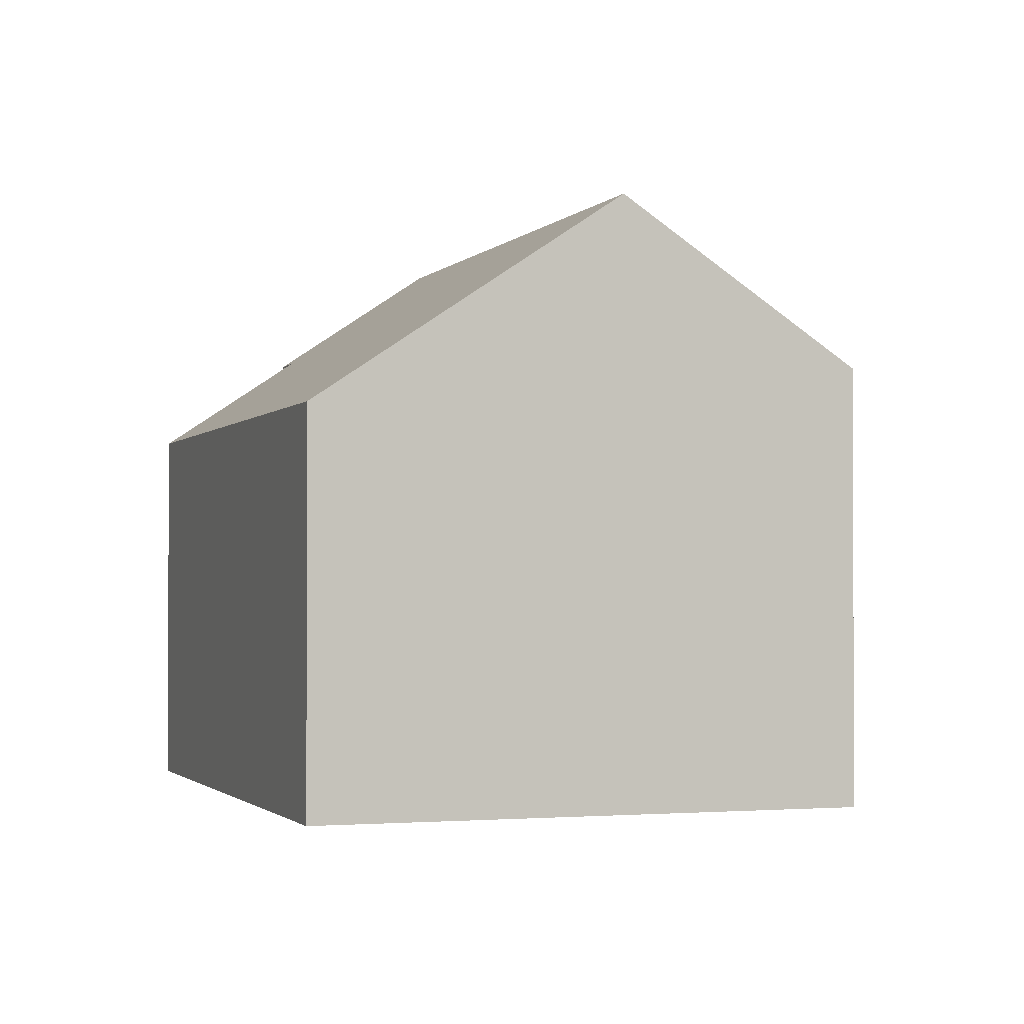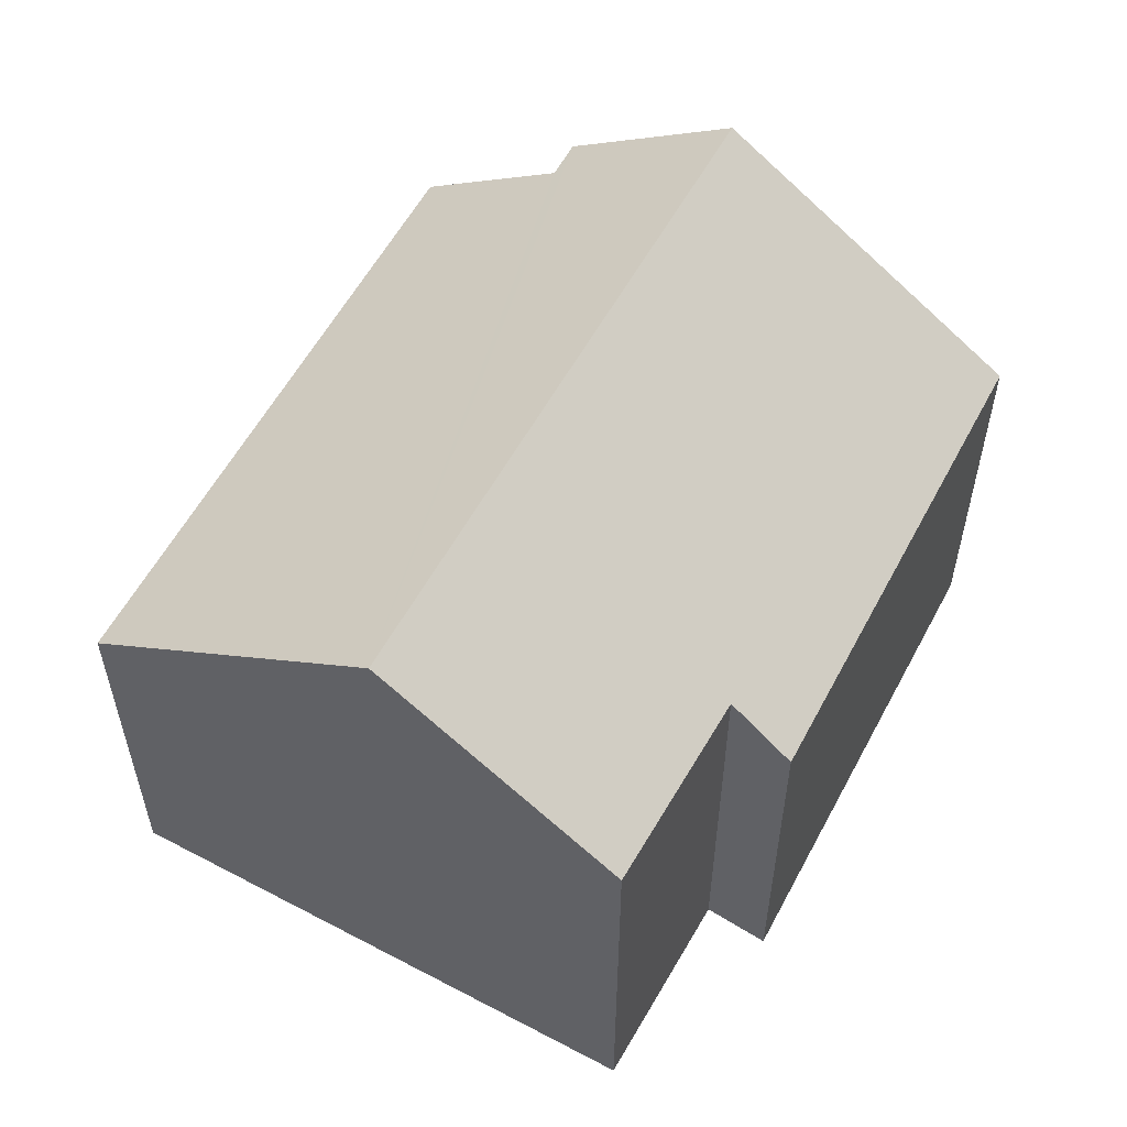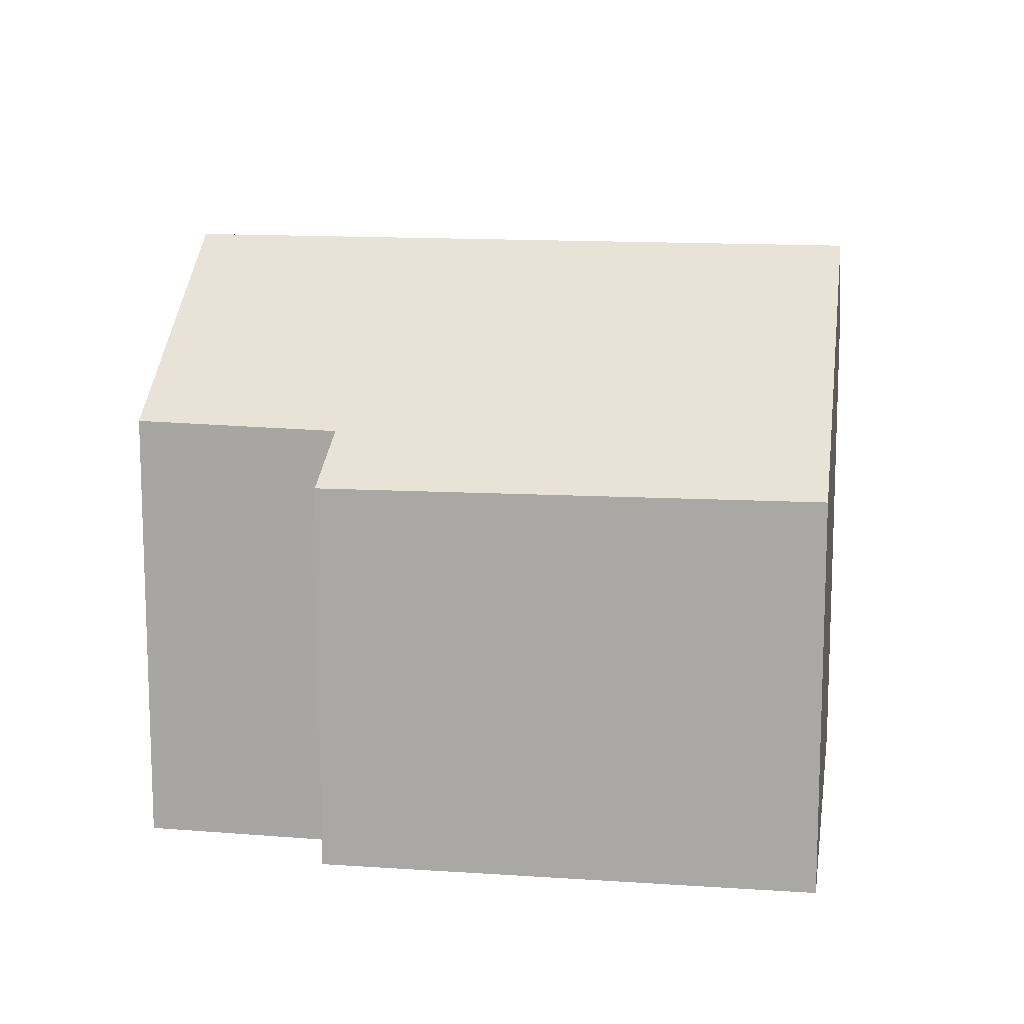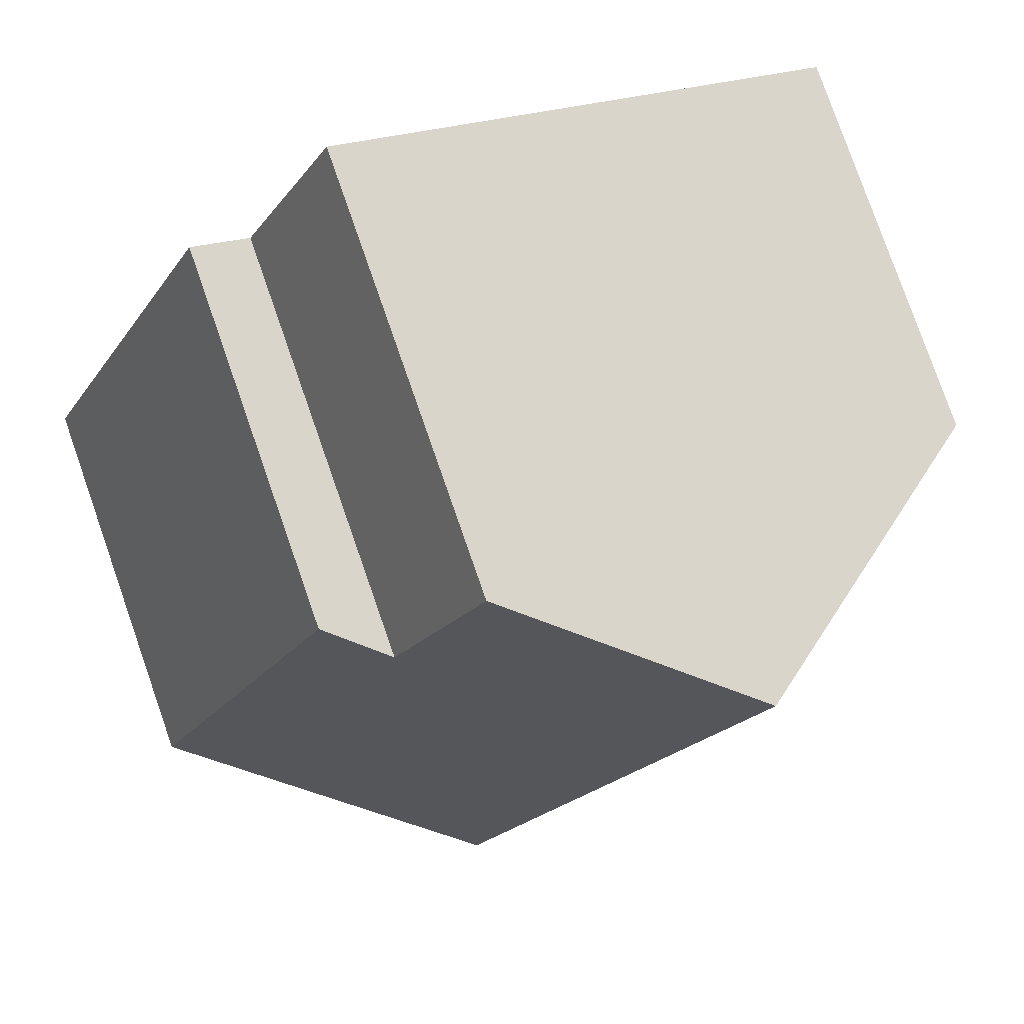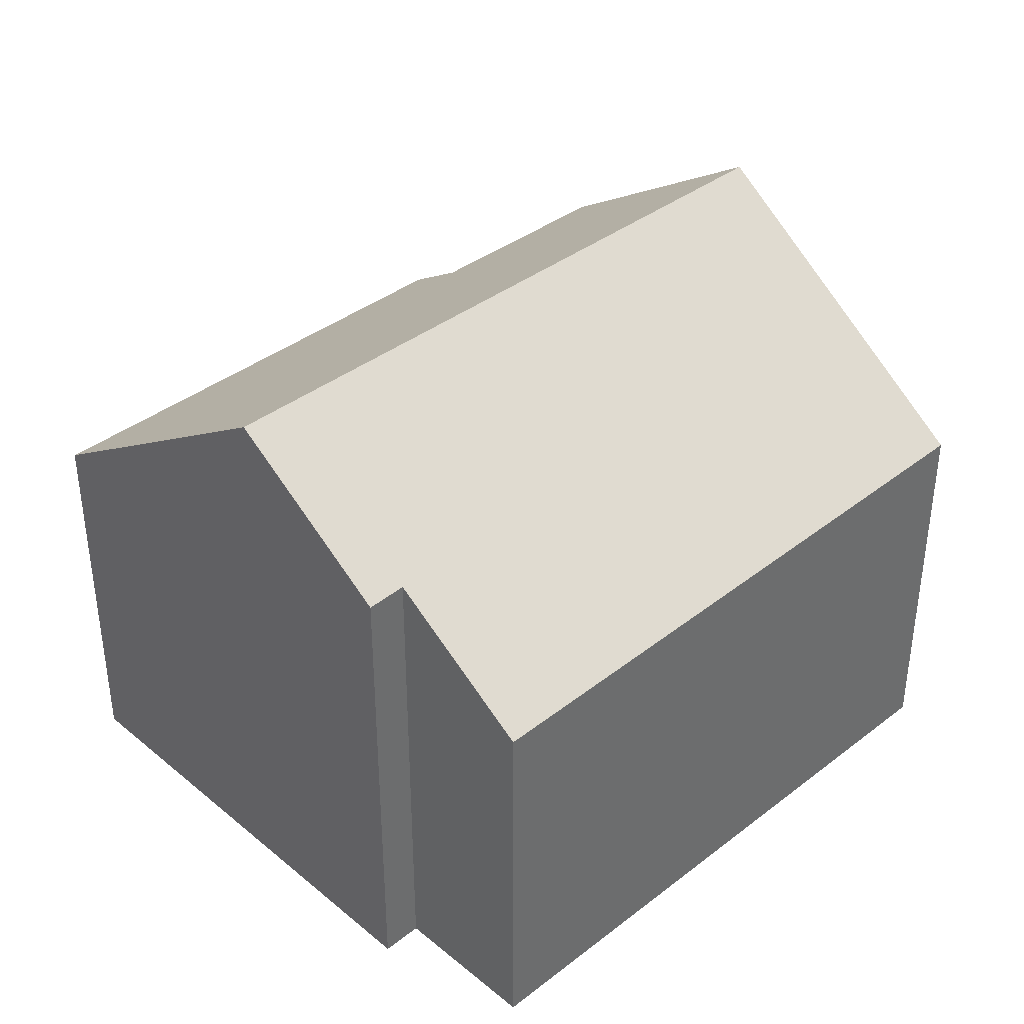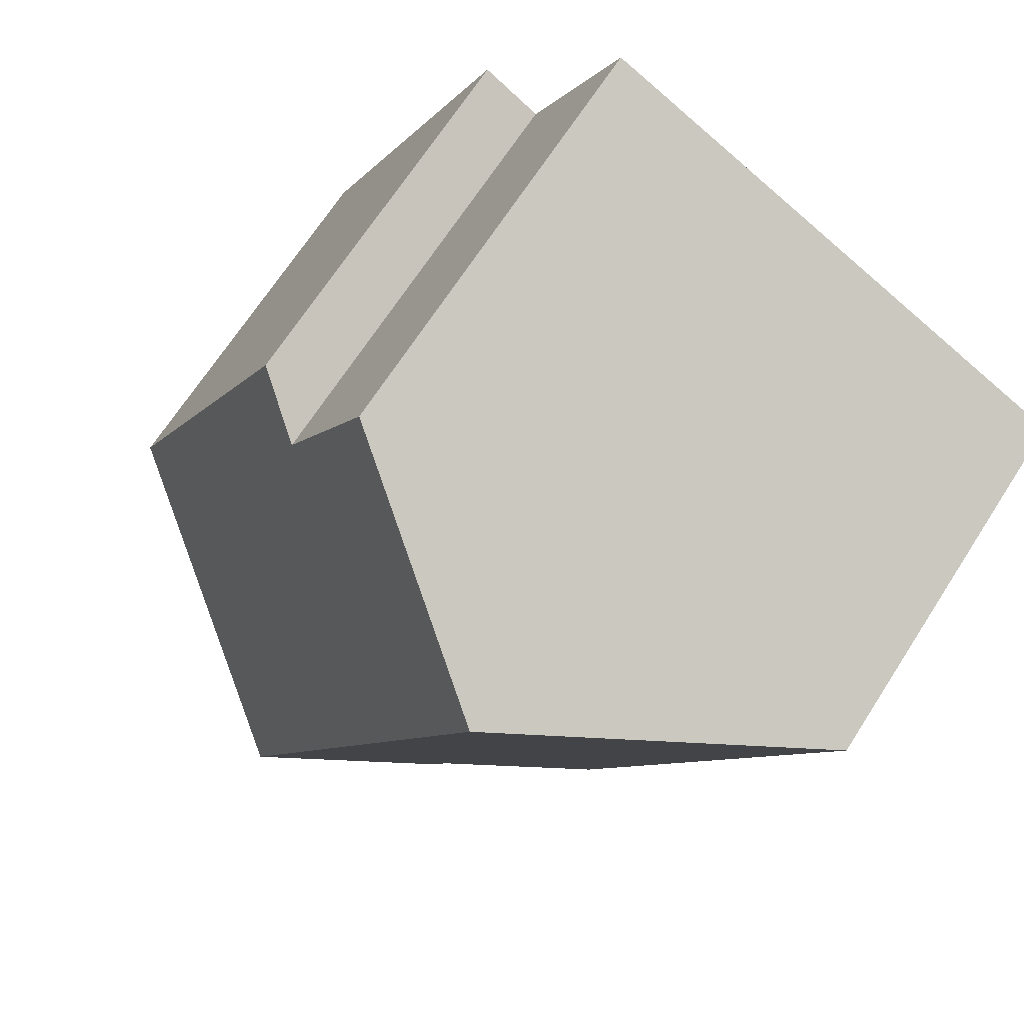
<metadata>
{"format":"obj","ext":"obj","renderer":"f3d","projection":"perspective","resolution":1024,"background":"white","views":[{"elev":-1.5,"azim":-44.3,"up":"+Y"},{"elev":57.1,"azim":2.9,"up":"+Y"},{"elev":13.0,"azim":74.0,"up":"+Y"},{"elev":79.8,"azim":160.7,"up":"+Z"},{"elev":39.2,"azim":-158.7,"up":"+Y"},{"elev":68.0,"azim":-147.3,"up":"+Z"}]}
</metadata>
<code>
v  11.78 12.23 -9.927
v  13.29 7.94 1.903
v  17.54 8.004 -7.274
v  12.11 8.842 1.223
v  5.745 12.23 2.787
v  10.23 8.906 4.964
v  8.561 9.864 -11.41
v  8.222 9.876 -10.65
v  0 7.974 4.883e-16
v  5.481 7.873 -11.89
v  5.457 7.855 -11.9
v  4.639 7.873 -10.12
v  8.222 6.523e-16 -10.65
v  8.561 6.987e-16 -11.41
v  5.457 7.29e-16 -11.9
v  0 0 0
v  4.639 6.197e-16 -10.12
v  5.481 7.283e-16 -11.89
v  11.78 6.079e-16 -9.927
v  17.54 4.454e-16 -7.274
v  5.745 -1.707e-16 2.787
v  10.23 -3.04e-16 4.964
v  12.11 -7.489e-17 1.223
v  13.29 -1.165e-16 1.903
g defaultobject
f 1 2 3
f 2 1 4
f 4 1 5
f 4 5 6
f 7 5 1
f 5 7 8
f 5 8 9
f 9 8 10
f 9 10 11
f 9 11 12
f 7 13 8
f 13 7 14
f 15 12 11
f 12 15 9
f 9 15 16
f 16 15 17
f 13 10 8
f 10 13 11
f 11 13 15
f 15 13 18
f 3 7 1
f 7 3 14
f 14 3 19
f 19 3 20
f 16 5 9
f 5 16 6
f 6 16 21
f 6 21 22
f 23 2 4
f 2 23 24
f 22 4 6
f 4 22 23
f 2 20 3
f 20 2 24
f 21 23 22
f 23 20 24
f 20 23 21
f 20 21 16
f 20 16 19
f 19 16 17
f 19 17 13
f 13 17 18
f 18 17 15
f 14 19 13

</code>
